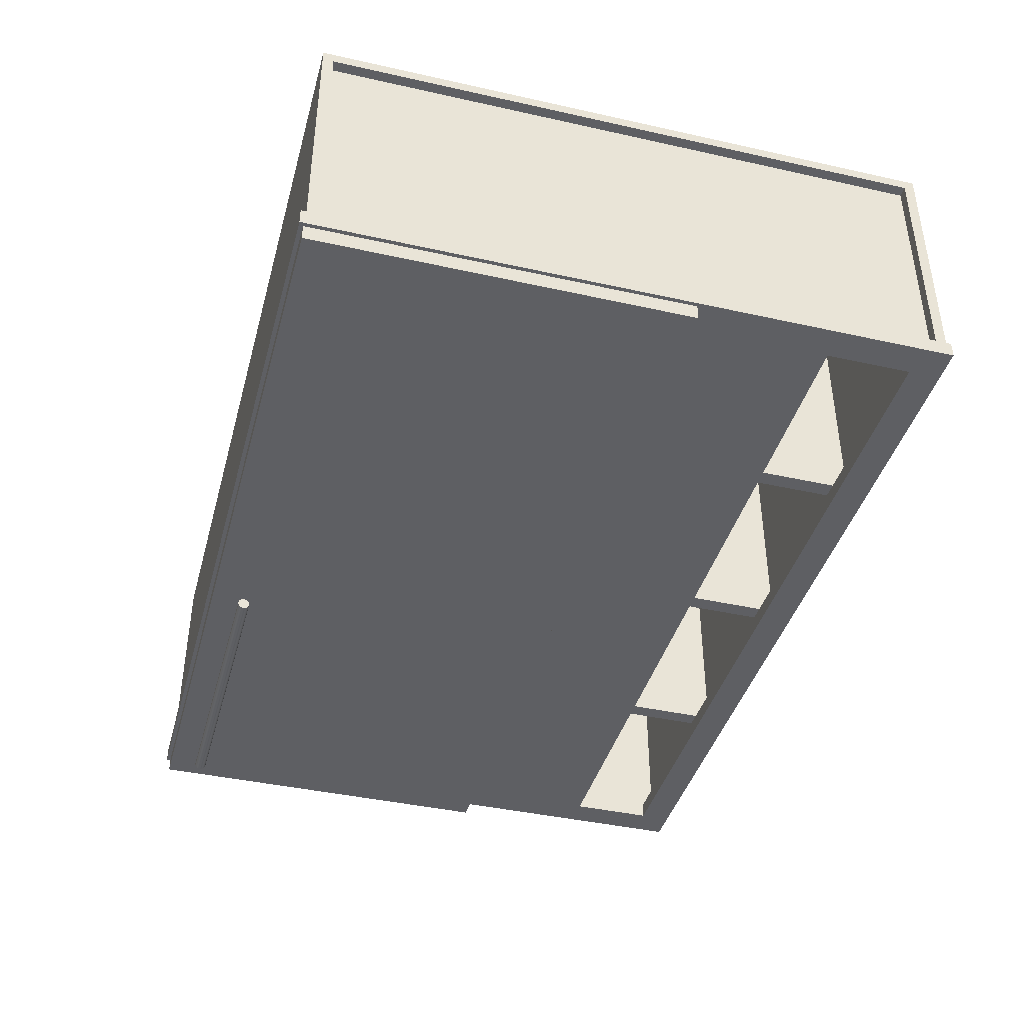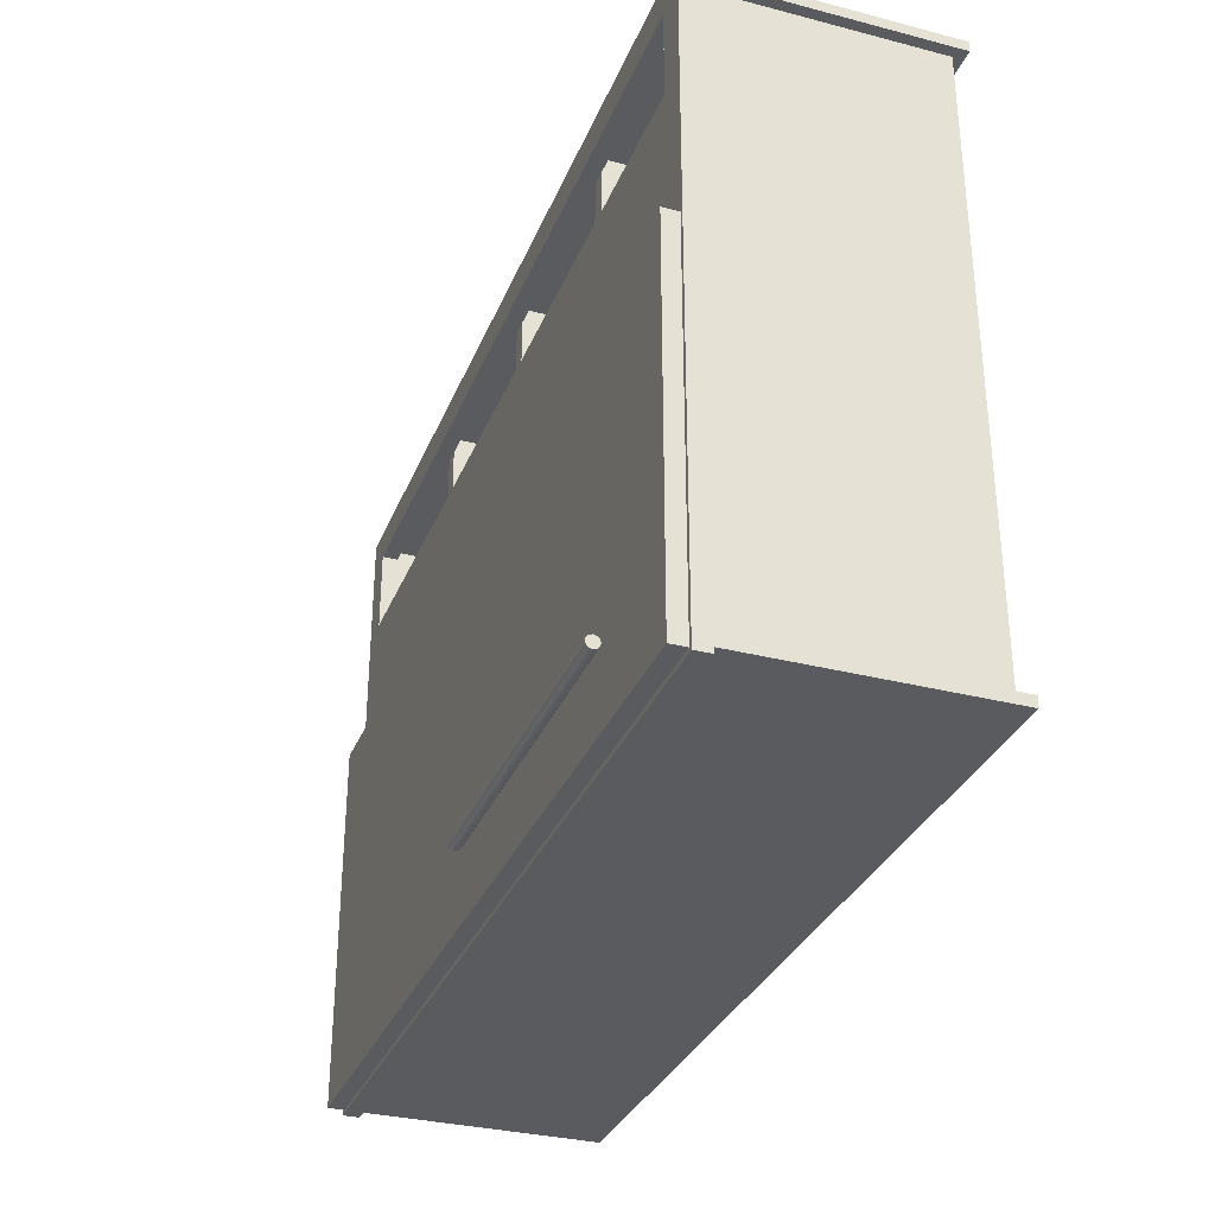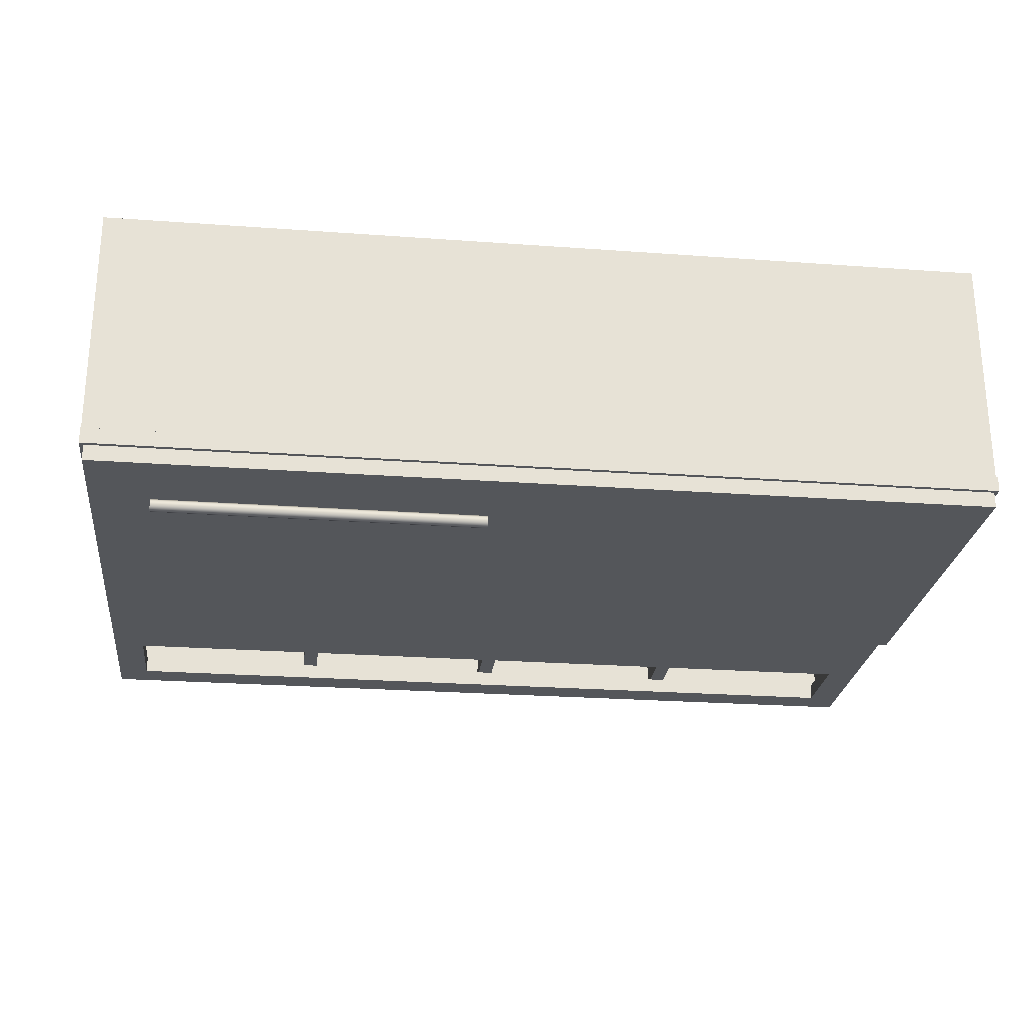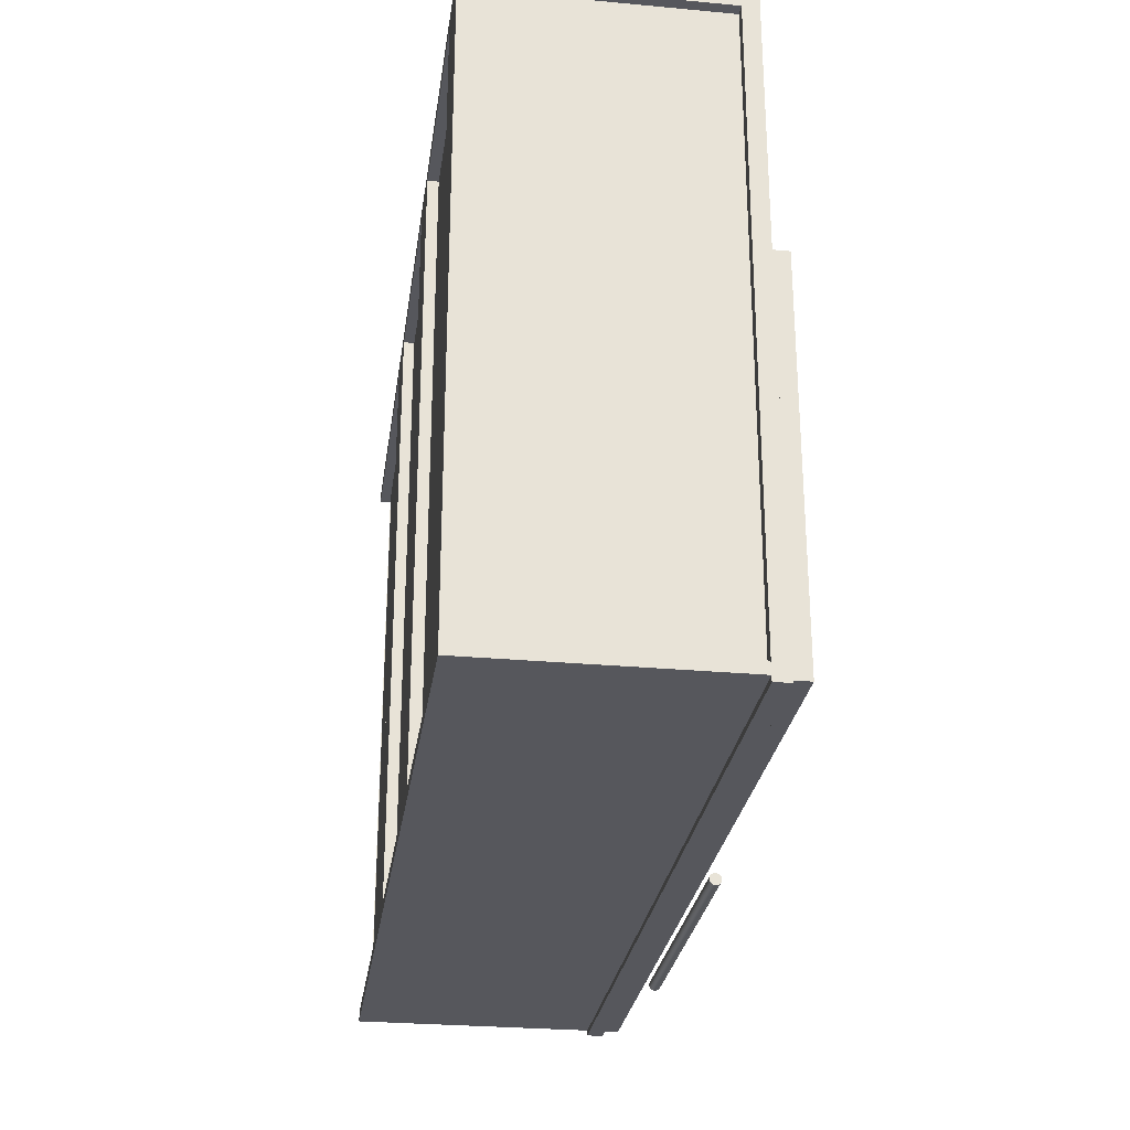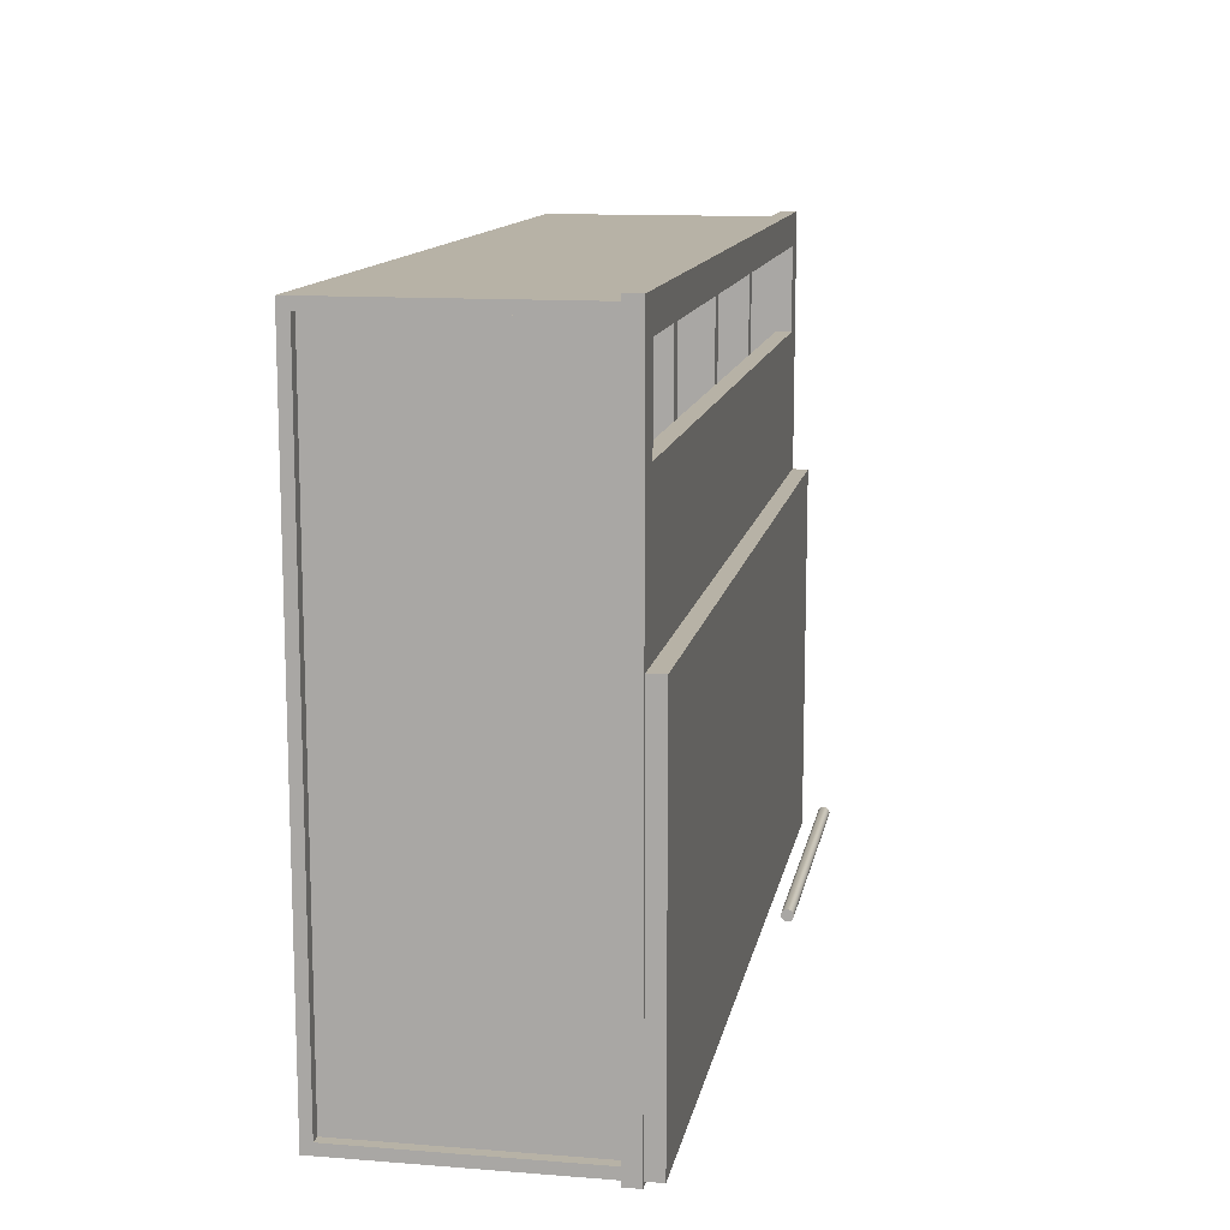
<metadata>
{"format":"obj","ext":"obj","renderer":"f3d","projection":"perspective","resolution":1024,"background":"white","views":[{"elev":-41.0,"azim":74.8,"up":"+Z"},{"elev":-32.2,"azim":-109.8,"up":"+Y"},{"elev":-25.3,"azim":-6.7,"up":"+Z"},{"elev":-27.6,"azim":82.0,"up":"+Y"},{"elev":12.5,"azim":100.4,"up":"+Y"}]}
</metadata>
<code>
v -0.3504 0.3355 0.148
v -0.3504 -0.1964 -0.05266
v -0.3504 -0.1964 0.148
v -0.3504 0.3355 -0.05266
v -0.3411 0.3355 -0.05266
v -0.3411 -0.1964 0.148
v -0.3411 -0.1964 -0.05266
v -0.3411 0.3355 0.148
v 0.4241 0.3355 0.148
v 0.4241 -0.1964 0.1573
v 0.4241 -0.1964 0.148
v 0.4241 0.3355 0.1573
v 0.3681 -0.1964 0.148
v 0.3681 0.3355 0.1573
v 0.3681 0.3355 0.148
v 0.3681 -0.1964 0.1573
v -0.3318 0.3215 -0.06666
v -0.3318 -0.1824 -0.05266
v -0.3318 -0.1824 -0.06666
v -0.3318 0.3215 -0.05266
v -0.3598 -0.1824 -0.06666
v -0.3598 0.3215 -0.06666
v -0.3598 0.3215 -0.05266
v -0.3598 -0.1824 -0.05266
v 0.4055 0.3355 0.141
v -0.3411 -0.1964 0.141
v -0.3411 0.3355 0.141
v 0.4055 -0.1964 0.141
v 0.4055 -0.1964 0.148
v -0.3411 0.3355 0.148
v -0.3411 -0.1964 0.148
v 0.4055 0.3355 0.148
v -0.3598 -0.1964 0.1573
v 0.4241 -0.1964 -0.05266
v -0.3598 -0.1964 -0.05266
v 0.4241 -0.1964 0.1573
v -0.3598 -0.2057 -0.05266
v 0.4241 -0.2057 0.1573
v -0.3598 -0.2057 0.1573
v 0.4241 -0.2057 -0.05266
v -0.3598 0.3355 -0.05266
v 0.4241 0.3355 -0.05266
v -0.3598 0.3355 0.1573
v 0.4241 0.3355 0.1573
v -0.3598 0.3449 -0.05266
v 0.4241 0.3449 0.1573
v -0.3598 0.3449 0.1573
v 0.4241 0.3449 -0.05266
v -0.3598 0.3495 -0.05266
v -0.3598 0.3215 -0.05266
v 0.4241 0.3495 -0.05266
v -0.3598 0.3495 -0.06666
v 0.4241 0.3215 -0.05266
v -0.3598 0.3215 -0.06666
v 0.4241 0.3215 -0.06666
v 0.4241 0.3495 -0.06666
v 0.4241 -0.2104 -0.05266
v -0.3598 -0.2104 -0.05266
v 0.4241 -0.1824 -0.05266
v -0.3598 -0.2104 -0.06666
v 0.4241 -0.1824 -0.06666
v 0.4241 -0.2104 -0.06666
v 0.4055 0.3355 0.148
v 0.4055 -0.1964 -0.05266
v 0.4055 -0.1964 0.148
v 0.4055 0.3355 -0.05266
v 0.4148 0.3355 -0.05266
v 0.4148 -0.1964 0.148
v 0.4148 -0.1964 -0.05266
v 0.4148 0.3355 0.148
v 0.4241 0.3215 -0.06666
v 0.4241 -0.1824 -0.05266
v 0.4241 -0.1824 -0.06666
v 0.4241 0.3215 -0.05266
v 0.3961 -0.1824 -0.06666
v 0.3961 0.3215 -0.06666
v 0.3961 0.3215 -0.05266
v 0.3961 -0.1824 -0.05266
v 0.1815 0.3355 0.148
v 0.1815 -0.1964 0.1573
v 0.1815 -0.1964 0.148
v 0.1815 0.3355 0.1573
v 0.1255 -0.1964 0.148
v 0.1255 0.3355 0.1573
v 0.1255 0.3355 0.148
v 0.1255 -0.1964 0.1573
v 0.3961 0.2469 -0.06666
v -0.3318 0.09757 -0.06666
v -0.3318 0.2469 -0.06666
v 0.3961 0.09757 -0.06666
v -0.3318 0.2469 -0.05266
v 0.3961 0.09757 -0.05266
v 0.3961 0.2469 -0.05266
v -0.3318 0.09757 -0.05266
v 0.2293 0.3355 -0.05266
v 0.2293 -0.1964 0.141
v 0.2293 -0.1964 -0.05266
v 0.2293 0.3355 0.141
v 0.2153 -0.1964 -0.05266
v 0.2153 0.3355 0.141
v 0.2153 0.3355 -0.05266
v 0.2153 -0.1964 0.141
v -0.06115 0.3355 0.148
v -0.06115 -0.1964 0.1573
v -0.06115 -0.1964 0.148
v -0.06115 0.3355 0.1573
v -0.1171 -0.1964 0.148
v -0.1171 0.3355 0.1573
v -0.1171 0.3355 0.148
v -0.1171 -0.1964 0.1573
v 0.03917 0.3355 -0.05266
v 0.03917 -0.1964 0.141
v 0.03917 -0.1964 -0.05266
v 0.03917 0.3355 0.141
v 0.02517 -0.1964 -0.05266
v 0.02517 0.3355 0.141
v 0.02517 0.3355 -0.05266
v 0.02517 -0.1964 0.141
v -0.151 0.3355 -0.05266
v -0.151 -0.1964 0.141
v -0.151 -0.1964 -0.05266
v -0.151 0.3355 0.141
v -0.165 -0.1964 -0.05266
v -0.165 0.3355 0.141
v -0.165 0.3355 -0.05266
v -0.165 -0.1964 0.141
v 0.4206 -0.2069 -0.06666
v -0.3563 -0.2069 -0.08066
v 0.4206 -0.2069 -0.08066
v -0.3563 -0.2069 -0.06666
v 0.4206 0.1221 -0.08066
v -0.3563 0.1221 -0.06666
v -0.3563 0.1221 -0.08066
v 0.4206 0.1221 -0.06666
v -0.01799 -0.1743 -0.1031
v -0.01799 -0.1743 -0.1084
v -0.01799 -0.1736 -0.1057
v -0.01799 -0.1763 -0.1012
v -0.01799 -0.1763 -0.1103
v -0.01799 -0.1789 -0.1005
v -0.3003 -0.1743 -0.1084
v -0.3003 -0.1743 -0.1031
v -0.3003 -0.1736 -0.1057
v -0.3003 -0.1763 -0.1103
v -0.3003 -0.1763 -0.1012
v -0.01799 -0.1789 -0.111
v -0.3003 -0.1789 -0.1005
v -0.01799 -0.1815 -0.1012
v -0.3003 -0.1789 -0.111
v -0.01799 -0.1815 -0.1103
v -0.3003 -0.1815 -0.1012
v -0.01799 -0.1834 -0.1031
v -0.3003 -0.1815 -0.1103
v -0.01799 -0.1834 -0.1084
v -0.3003 -0.1834 -0.1031
v -0.01799 -0.1841 -0.1057
v -0.3003 -0.1834 -0.1084
v -0.3003 -0.1841 -0.1057
v -0.3003 -0.1828 -0.1025
v -0.2832 -0.1828 -0.08066
v -0.3003 -0.1828 -0.08066
v -0.2832 -0.1828 -0.1025
v -0.3003 -0.1749 -0.08066
v -0.3003 -0.1815 -0.1012
v -0.2832 -0.1815 -0.1012
v -0.2832 -0.1749 -0.08066
v -0.3003 -0.1763 -0.1012
v -0.3003 -0.1789 -0.1005
v -0.2832 -0.1789 -0.1005
v -0.2832 -0.1763 -0.1012
v -0.2832 -0.1749 -0.1025
v -0.3003 -0.1749 -0.1025
v -0.01799 -0.1749 -0.08066
v -0.01799 -0.1763 -0.1012
v -0.01799 -0.1749 -0.1025
v -0.01799 -0.1828 -0.08066
v -0.03503 -0.1749 -0.08066
v -0.01799 -0.1789 -0.1005
v -0.03503 -0.1749 -0.1025
v -0.03503 -0.1828 -0.08066
v -0.01799 -0.1815 -0.1012
v -0.03503 -0.1763 -0.1012
v -0.03503 -0.1828 -0.1025
v -0.01799 -0.1828 -0.1025
v -0.03503 -0.1789 -0.1005
v -0.03503 -0.1815 -0.1012
v 0.0415 -0.02841 0.148
v 0.0415 -0.1964 0.148
v 0.09274 -0.02841 0.148
v 0.09274 -0.1964 0.148
g mesh1_mesh1-geometry
f 1 2 3
f 2 1 4
g mesh1_mesh1-geometry
f 3 2 1
f 4 1 2
g mesh2_mesh2-geometry
f 5 6 7
f 6 5 8
g mesh2_mesh2-geometry
f 7 6 5
f 8 5 6
g mesh3_mesh3-geometry
f 9 10 11
f 10 9 12
f 13 9 11
f 14 10 12
f 9 13 15
f 10 14 16
f 13 14 15
f 14 13 16
g mesh3_mesh3-geometry
f 11 10 9
f 12 9 10
f 11 9 13
f 12 10 14
f 15 13 9
f 16 14 10
f 15 14 13
f 16 13 14
g mesh4_mesh4-geometry
f 17 18 19
f 18 17 20
f 21 17 19
f 17 21 22
f 21 23 22
f 23 21 24
g mesh4_mesh4-geometry
f 19 18 17
f 20 17 18
f 19 17 21
f 20 18 23
f 22 21 17
f 24 23 18
f 22 23 21
f 24 21 23
g mesh4_mesh4-geometry
f 23 18 20
f 18 23 24
g mesh5_mesh5-geometry
f 25 26 27
f 26 25 28
g mesh5_mesh5-geometry
f 27 26 25
f 28 25 26
g mesh6_mesh6-geometry
f 29 30 31
f 30 29 32
g mesh6_mesh6-geometry
f 31 30 29
f 32 29 30
g mesh7_mesh7-geometry
f 33 34 35
f 34 33 36
f 37 33 35
f 33 38 36
f 38 34 36
f 33 37 39
f 38 33 39
f 34 38 40
g mesh7_mesh7-geometry
f 35 34 33
f 36 33 34
f 35 33 37
f 36 38 33
f 36 34 38
f 39 37 33
f 39 33 38
f 40 38 34
f 39 38 37
f 40 37 38
g mesh7_mesh7-geometry
f 37 38 39
f 38 37 40
g mesh8_mesh8-geometry
f 41 42 43
f 44 43 42
f 41 43 45
f 44 46 43
f 44 42 46
f 47 45 43
f 47 43 46
f 48 46 42
g mesh8_mesh8-geometry
f 43 42 41
f 42 43 44
f 45 43 41
f 43 46 44
f 46 42 44
f 43 45 47
f 46 43 47
f 42 46 48
f 45 46 47
f 46 45 48
g mesh8_mesh8-geometry
f 47 46 45
f 48 45 46
g mesh9_mesh9-geometry
f 49 50 51
f 49 52 50
f 53 51 50
f 54 50 52
f 53 55 51
f 56 51 55
g mesh9_mesh9-geometry
f 51 50 49
f 50 52 49
f 50 51 53
f 52 51 49
f 52 50 54
f 51 55 53
f 55 50 53
f 51 52 56
f 50 55 54
f 55 52 54
f 55 51 56
f 52 55 56
g mesh9_mesh9-geometry
f 49 51 52
f 53 50 55
f 56 52 51
f 54 55 50
f 54 52 55
f 56 55 52
g mesh10_mesh10-geometry
f 57 24 58
f 24 57 59
f 24 60 58
f 57 61 59
f 60 24 21
f 61 57 62
g mesh10_mesh10-geometry
f 58 24 57
f 59 57 24
f 58 60 24
f 58 57 60
f 59 61 57
f 59 24 61
f 21 24 60
f 62 60 57
f 62 57 61
f 21 61 24
f 21 60 61
f 62 61 60
g mesh10_mesh10-geometry
f 60 57 58
f 61 24 59
f 57 60 62
f 24 61 21
f 61 60 21
f 60 61 62
g mesh1_mesh1-geometry
f 63 64 65
f 64 63 66
g mesh1_mesh1-geometry
f 65 64 63
f 66 63 64
g mesh2_mesh2-geometry
f 67 68 69
f 68 67 70
g mesh2_mesh2-geometry
f 69 68 67
f 70 67 68
g mesh4_mesh4-geometry
f 71 72 73
f 72 71 74
f 75 71 73
f 71 75 76
f 75 77 76
f 77 75 78
g mesh4_mesh4-geometry
f 73 72 71
f 74 71 72
f 73 71 75
f 74 72 77
f 76 75 71
f 78 77 72
f 76 77 75
f 78 75 77
g mesh4_mesh4-geometry
f 77 72 74
f 72 77 78
g mesh3_mesh3-geometry
f 79 80 81
f 80 79 82
f 83 79 81
f 84 80 82
f 79 83 85
f 80 84 86
f 83 84 85
f 84 83 86
g mesh3_mesh3-geometry
f 81 80 79
f 82 79 80
f 81 79 83
f 82 80 84
f 85 83 79
f 86 84 80
f 85 84 83
f 86 83 84
g mesh11_mesh11-geometry
f 87 88 89
f 88 87 90
f 91 87 89
f 92 88 90
f 87 91 93
f 88 92 94
g mesh11_mesh11-geometry
f 89 88 87
f 90 87 88
f 89 87 91
f 90 88 92
f 93 91 87
f 94 92 88
f 93 92 91
f 94 91 92
g mesh11_mesh11-geometry
f 91 92 93
f 92 91 94
g mesh12_mesh12-geometry
f 95 96 97
f 96 95 98
f 99 95 97
f 100 96 98
f 95 99 101
f 96 100 102
f 99 100 101
f 100 99 102
g mesh12_mesh12-geometry
f 97 96 95
f 98 95 96
f 97 95 99
f 98 96 100
f 101 99 95
f 102 100 96
f 101 100 99
f 102 99 100
g mesh3_mesh3-geometry
f 103 104 105
f 104 103 106
f 107 103 105
f 108 104 106
f 103 107 109
f 104 108 110
f 107 108 109
f 108 107 110
g mesh3_mesh3-geometry
f 105 104 103
f 106 103 104
f 105 103 107
f 106 104 108
f 109 107 103
f 110 108 104
f 109 108 107
f 110 107 108
g mesh12_mesh12-geometry
f 111 112 113
f 112 111 114
f 115 111 113
f 116 112 114
f 111 115 117
f 112 116 118
f 115 116 117
f 116 115 118
g mesh12_mesh12-geometry
f 113 112 111
f 114 111 112
f 113 111 115
f 114 112 116
f 117 115 111
f 118 116 112
f 117 116 115
f 118 115 116
g mesh12_mesh12-geometry
f 119 120 121
f 120 119 122
f 123 119 121
f 124 120 122
f 119 123 125
f 120 124 126
f 123 124 125
f 124 123 126
g mesh12_mesh12-geometry
f 121 120 119
f 122 119 120
f 121 119 123
f 122 120 124
f 125 123 119
f 126 124 120
f 125 124 123
f 126 123 124
g mesh13_mesh13-geometry
f 127 128 129
f 128 127 130
f 129 128 127
f 130 127 128
f 128 131 129
f 129 131 128
f 131 127 129
f 129 127 131
f 127 132 130
f 130 132 127
f 132 128 130
f 130 128 132
f 131 128 133
f 133 128 131
f 127 131 134
f 134 131 127
f 132 127 134
f 134 127 132
f 128 132 133
f 133 132 128
f 132 131 133
f 133 131 132
f 131 132 134
f 134 132 131
g mesh14_mesh14-geometry
f 135 136 137
f 136 135 138
f 136 138 139
f 139 138 140
f 141 142 143
f 142 144 145
f 139 140 146
f 142 141 144
f 145 144 147
f 146 140 148
f 147 144 149
f 146 148 150
f 147 149 151
f 150 148 152
f 151 149 153
f 150 152 154
f 151 153 155
f 154 152 156
f 155 153 157
f 155 157 158
g mesh14_mesh14-geometry
f 137 136 135
f 138 135 136
f 137 143 136
f 135 142 137
f 138 145 135
f 139 138 136
f 141 136 143
f 143 137 142
f 142 135 145
f 138 140 145
f 140 138 139
f 139 136 144
f 141 144 136
f 143 142 141
f 145 144 142
f 147 145 140
f 146 140 139
f 144 149 139
f 144 141 142
f 147 144 145
f 140 148 147
f 148 140 146
f 146 139 149
f 149 144 147
f 151 147 148
f 150 148 146
f 149 153 146
f 151 149 147
f 148 152 151
f 152 148 150
f 150 146 153
f 153 149 151
f 155 151 152
f 154 152 150
f 150 153 154
f 155 153 151
f 155 152 158
f 156 152 154
f 157 154 153
f 157 153 155
f 156 158 152
f 158 157 155
f 154 157 156
f 158 156 157
g mesh14_mesh14-geometry
f 136 143 137
f 137 142 135
f 135 145 138
f 143 136 141
f 142 137 143
f 145 135 142
f 145 140 138
f 144 136 139
f 136 144 141
f 140 145 147
f 139 149 144
f 147 148 140
f 149 139 146
f 148 147 151
f 146 153 149
f 151 152 148
f 153 146 150
f 152 151 155
f 154 153 150
f 158 152 155
f 153 154 157
f 152 158 156
f 156 157 154
f 157 156 158
g mesh15_mesh15-geometry
f 159 160 161
f 160 159 162
f 160 163 161
f 161 164 159
f 165 160 162
f 163 160 166
f 163 167 161
f 161 168 164
f 169 160 165
f 170 166 160
f 171 163 166
f 167 163 172
f 161 167 168
f 170 160 169
f 166 170 171
f 163 171 172
g mesh15_mesh15-geometry
f 161 160 159
f 162 159 160
f 161 163 160
f 159 164 161
f 162 160 165
f 166 160 163
f 161 167 163
f 164 168 161
f 165 160 169
f 160 166 170
f 166 163 171
f 172 163 167
f 168 167 161
f 169 160 170
f 171 170 166
f 172 171 163
g mesh16_mesh16-geometry
f 173 174 175
f 174 173 176
f 175 177 173
f 177 176 173
f 174 176 178
f 177 175 179
f 176 177 180
f 178 176 181
f 182 177 179
f 177 182 180
f 183 176 180
f 181 176 184
f 180 182 185
f 176 183 184
f 180 186 183
f 180 185 186
g mesh16_mesh16-geometry
f 175 174 173
f 176 173 174
f 173 177 175
f 173 176 177
f 178 176 174
f 179 175 177
f 180 177 176
f 181 176 178
f 179 177 182
f 180 182 177
f 180 176 183
f 184 176 181
f 185 182 180
f 184 183 176
f 183 186 180
f 186 185 180
g mesh17_mesh17-geometry
f 187 188 189
f 187 189 188
f 190 189 188
f 190 188 189

</code>
